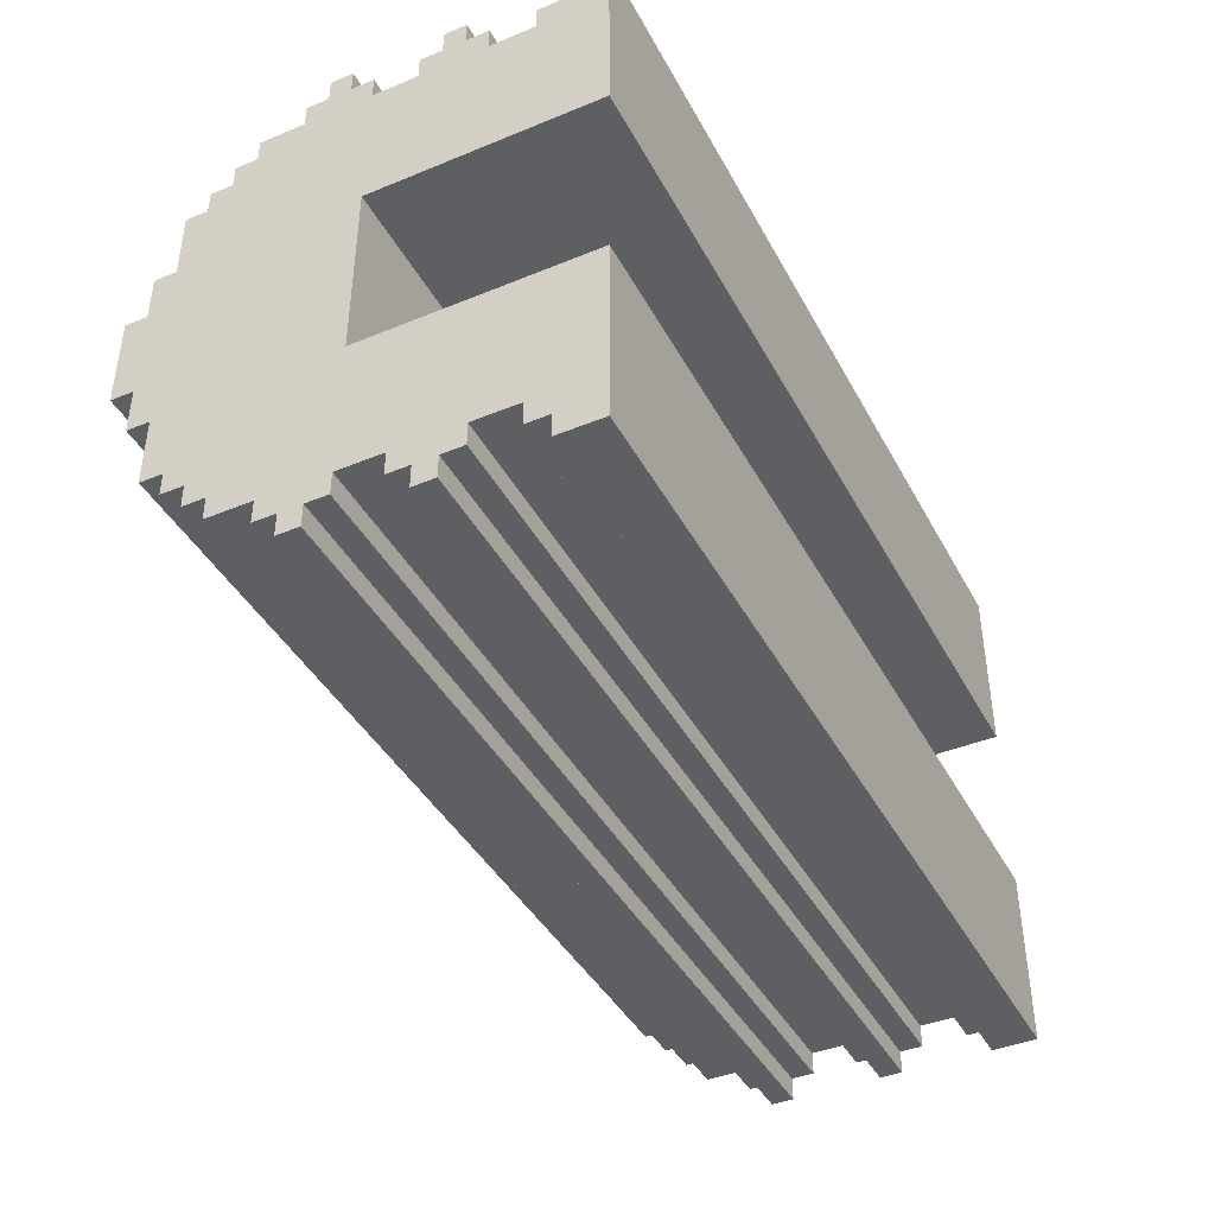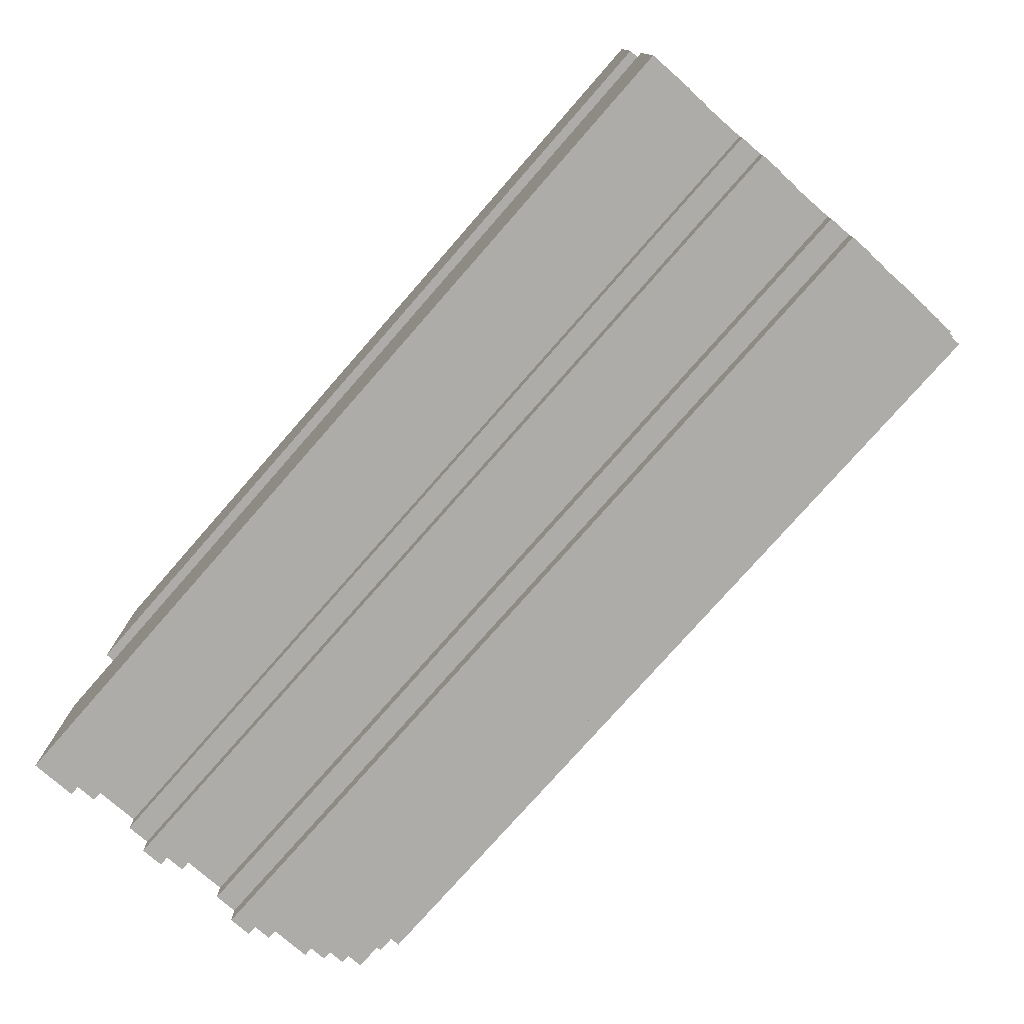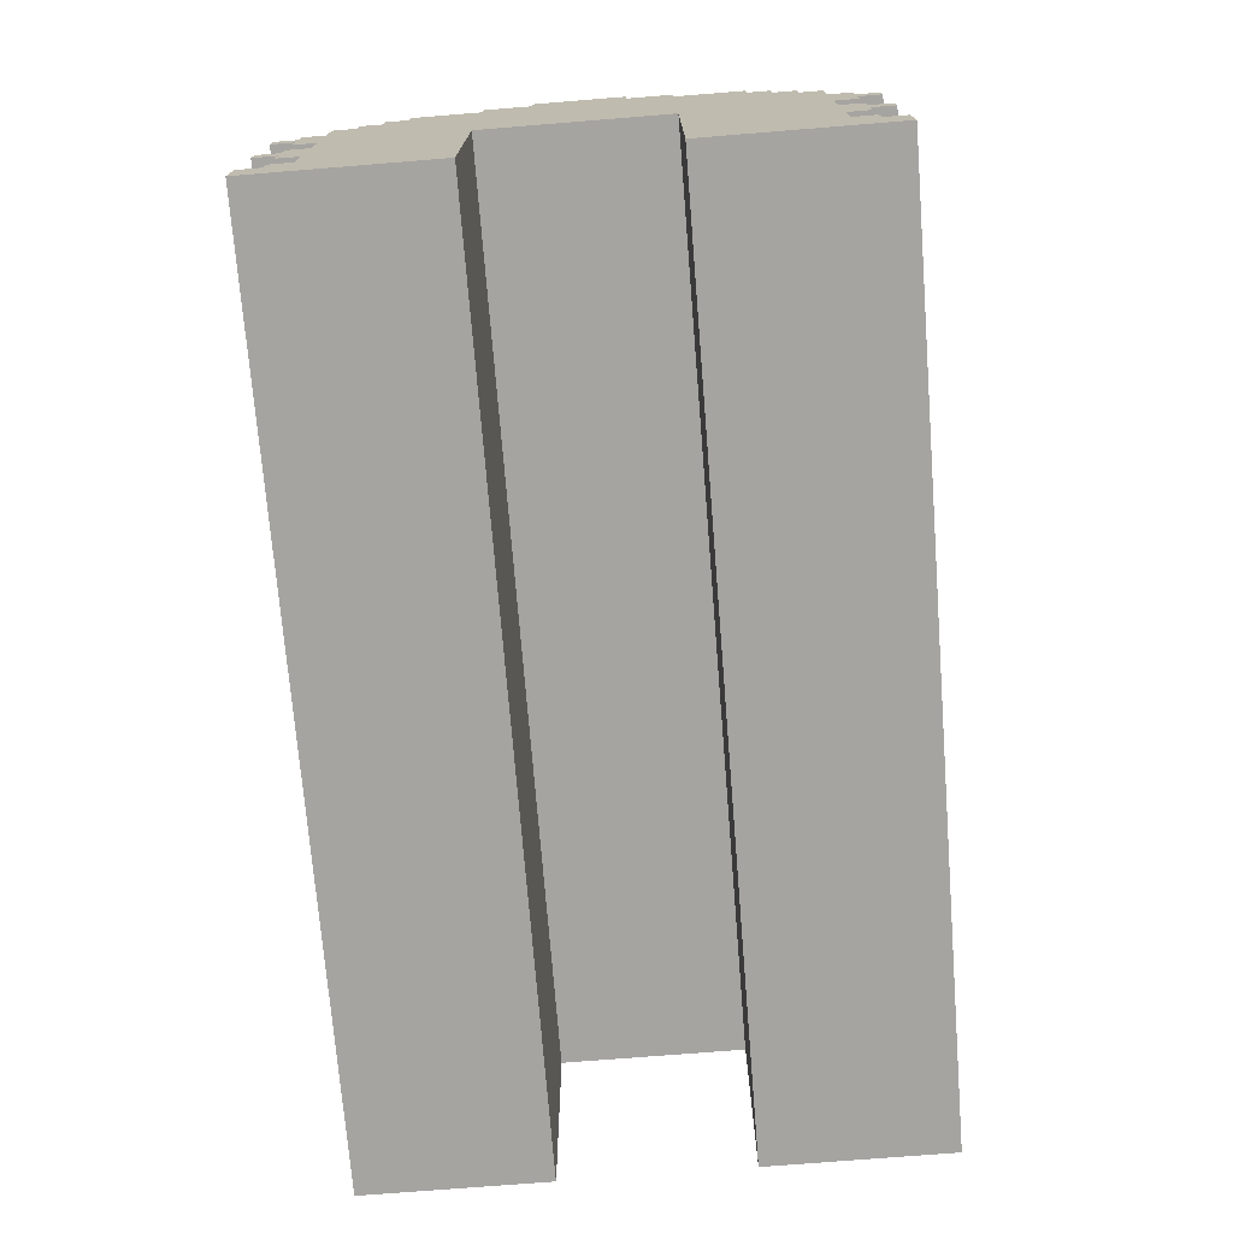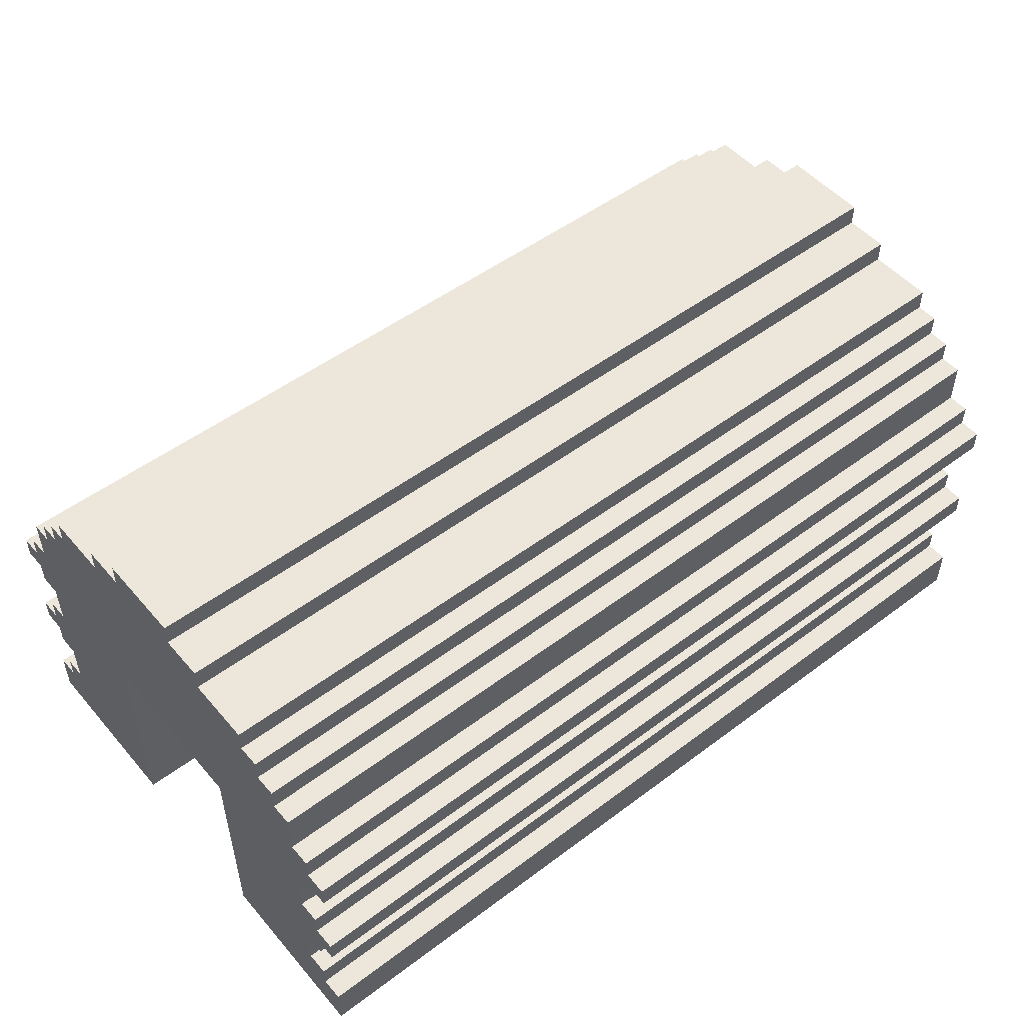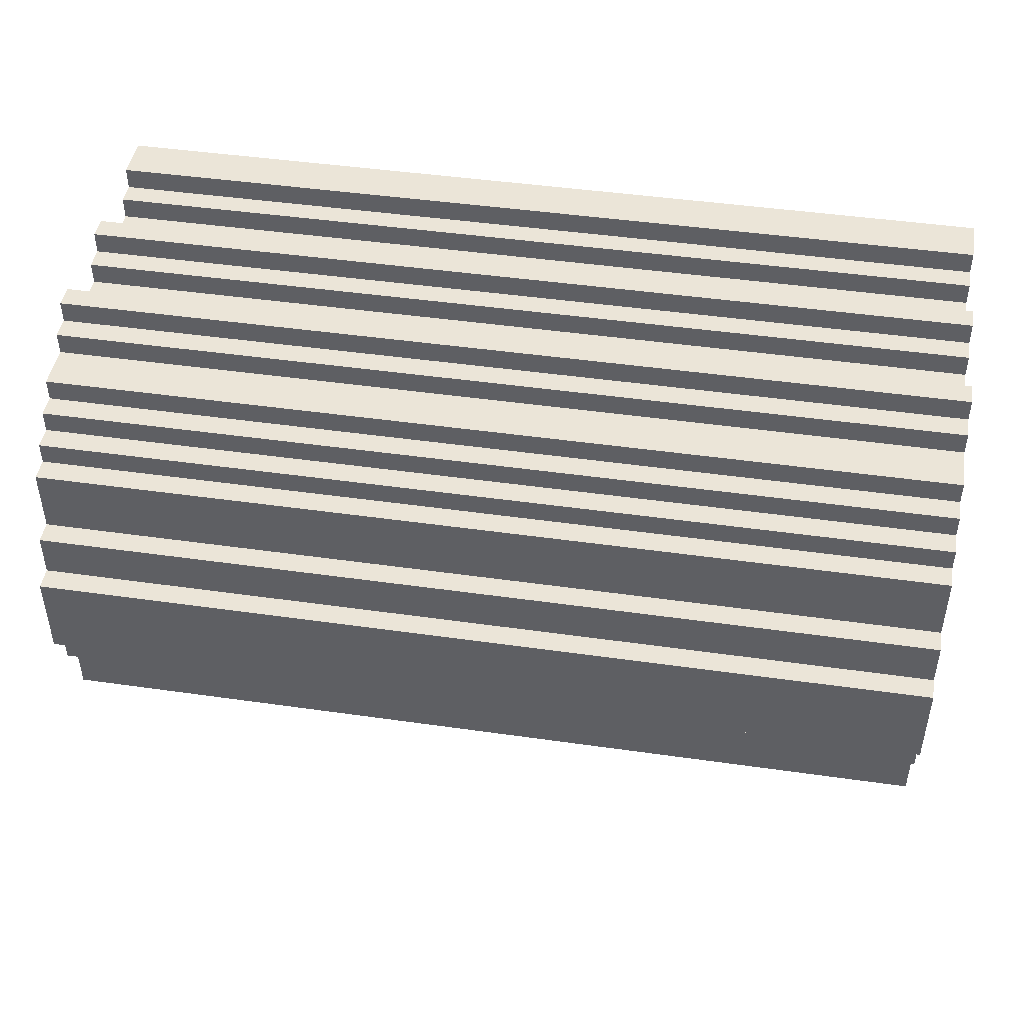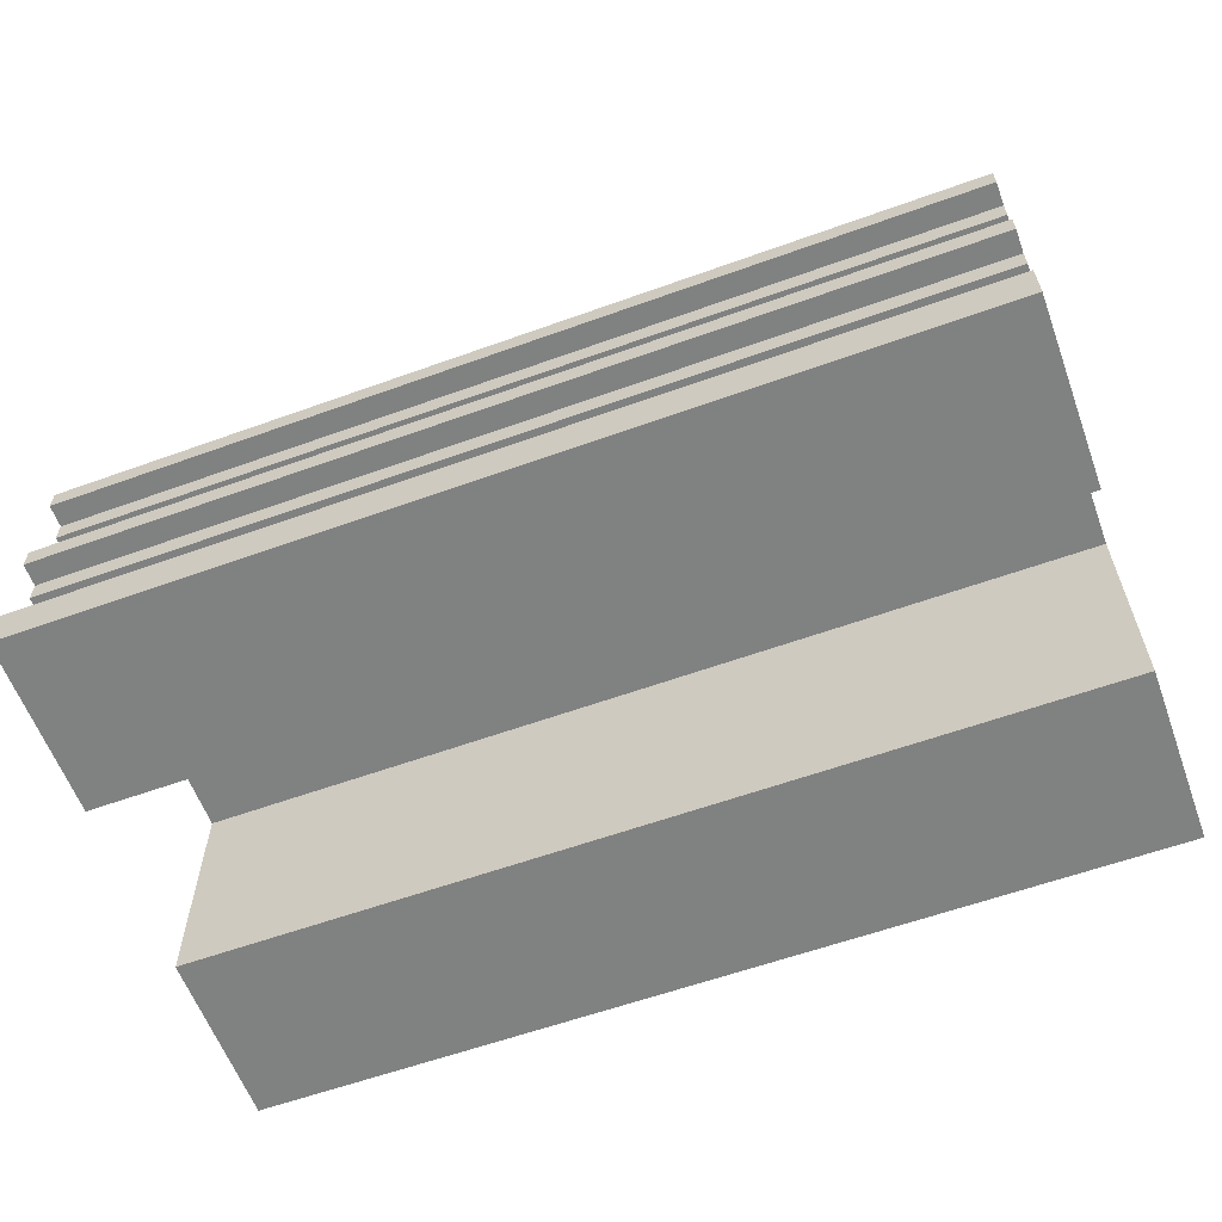
<metadata>
{"format":"obj","ext":"obj","renderer":"f3d","projection":"perspective","resolution":1024,"background":"white","views":[{"elev":-41.5,"azim":-63.6,"up":"+Z"},{"elev":-76.6,"azim":48.8,"up":"+Z"},{"elev":-73.2,"azim":94.6,"up":"+Y"},{"elev":51.1,"azim":-39.2,"up":"+Y"},{"elev":45.8,"azim":-170.7,"up":"+Z"},{"elev":-60.3,"azim":-159.8,"up":"+Y"}]}
</metadata>
<code>
g Wall ohne Rand
v -20 0 12
v -20 0 10
v -20 0 5
v -20 0 4
v -20 0 -4
v -20 0 -5
v -20 0 -10
v -20 0 -12
v -20 2 12
v -20 2 11
v -20 2 10
v -20 2 -10
v -20 2 -11
v -20 2 -12
v -20 3 11
v -20 3 10
v -20 3 -10
v -20 3 -11
v -20 5 11
v -20 5 10
v -20 5 5
v -20 5 -5
v -20 5 -10
v -20 5 -11
v -20 6 12
v -20 6 11
v -20 6 -11
v -20 6 -12
v -20 7 12
v -20 7 11
v -20 7 10
v -20 7 -10
v -20 7 -11
v -20 7 -12
v -20 8 11
v -20 8 10
v -20 8 -10
v -20 8 -11
v -20 10 11
v -20 10 10
v -20 10 4
v -20 10 -4
v -20 10 -10
v -20 10 -11
v -20 11 12
v -20 11 11
v -20 11 10
v -20 11 4
v -20 11 -4
v -20 11 -10
v -20 11 -11
v -20 11 -12
v -20 12 12
v -20 12 11
v -20 12 10
v -20 12 -10
v -20 12 -11
v -20 12 -12
v -20 13 11
v -20 13 10
v -20 13 -10
v -20 13 -11
v -20 15 10
v -20 15 9
v -20 15 -9
v -20 15 -10
v -20 16 9
v -20 16 8
v -20 16 -8
v -20 16 -9
v -20 17 8
v -20 17 7
v -20 17 5
v -20 17 -5
v -20 17 -7
v -20 17 -8
v -20 18 7
v -20 18 5
v -20 18 4
v -20 18 -4
v -20 18 -5
v -20 18 -7
v -20 19 4
v -20 19 2
v -20 19 -2
v -20 19 -4
v -20 20 2
v -20 20 -2
v 20 0 12
v 20 0 10
v 20 0 5
v 20 0 4
v 20 0 -4
v 20 0 -5
v 20 0 -10
v 20 0 -12
v 20 2 12
v 20 2 11
v 20 2 10
v 20 2 -10
v 20 2 -11
v 20 2 -12
v 20 3 11
v 20 3 10
v 20 3 -10
v 20 3 -11
v 20 5 11
v 20 5 10
v 20 5 5
v 20 5 -5
v 20 5 -10
v 20 5 -11
v 20 6 12
v 20 6 11
v 20 6 -11
v 20 6 -12
v 20 7 12
v 20 7 11
v 20 7 10
v 20 7 -10
v 20 7 -11
v 20 7 -12
v 20 8 11
v 20 8 10
v 20 8 -10
v 20 8 -11
v 20 10 11
v 20 10 10
v 20 10 4
v 20 10 -4
v 20 10 -10
v 20 10 -11
v 20 11 12
v 20 11 11
v 20 11 10
v 20 11 4
v 20 11 -4
v 20 11 -10
v 20 11 -11
v 20 11 -12
v 20 12 12
v 20 12 11
v 20 12 10
v 20 12 -10
v 20 12 -11
v 20 12 -12
v 20 13 11
v 20 13 10
v 20 13 -10
v 20 13 -11
v 20 15 10
v 20 15 9
v 20 15 -9
v 20 15 -10
v 20 16 9
v 20 16 8
v 20 16 -8
v 20 16 -9
v 20 17 8
v 20 17 7
v 20 17 5
v 20 17 -5
v 20 17 -7
v 20 17 -8
v 20 18 7
v 20 18 5
v 20 18 4
v 20 18 -4
v 20 18 -5
v 20 18 -7
v 20 19 4
v 20 19 2
v 20 19 -2
v 20 19 -4
v 20 20 2
v 20 20 -2
v -20 0 12
v -20 2 12
v -20 6 12
v -20 7 12
v -20 11 12
v -20 12 12
v 20 0 12
v 20 2 12
v 20 6 12
v 20 7 12
v 20 11 12
v 20 12 12
v -20 2 11
v -20 3 11
v -20 5 11
v -20 6 11
v -20 7 11
v -20 8 11
v -20 10 11
v -20 11 11
v -20 12 11
v -20 13 11
v 20 2 11
v 20 3 11
v 20 5 11
v 20 6 11
v 20 7 11
v 20 8 11
v 20 10 11
v 20 11 11
v 20 12 11
v 20 13 11
v -20 3 10
v -20 5 10
v -20 8 10
v -20 10 10
v -20 13 10
v -20 15 10
v 20 3 10
v 20 5 10
v 20 8 10
v 20 10 10
v 20 13 10
v 20 15 10
v -20 15 9
v -20 16 9
v 20 15 9
v 20 16 9
v -20 16 8
v -20 17 8
v 20 16 8
v 20 17 8
v -20 17 7
v -20 18 7
v 20 17 7
v 20 18 7
v -20 18 4
v -20 19 4
v 20 18 4
v 20 19 4
v -20 19 2
v -20 20 2
v 20 19 2
v 20 20 2
v -20 0 -4
v -20 10 -4
v 20 0 -4
v 20 10 -4
v -20 0 4
v -20 10 4
v 20 0 4
v 20 10 4
v -20 19 -2
v -20 20 -2
v 20 19 -2
v 20 20 -2
v -20 18 -4
v -20 19 -4
v 20 18 -4
v 20 19 -4
v -20 17 -7
v -20 18 -7
v 20 17 -7
v 20 18 -7
v -20 16 -8
v -20 17 -8
v 20 16 -8
v 20 17 -8
v -20 15 -9
v -20 16 -9
v 20 15 -9
v 20 16 -9
v -20 3 -10
v -20 5 -10
v -20 8 -10
v -20 10 -10
v -20 13 -10
v -20 15 -10
v 20 3 -10
v 20 5 -10
v 20 8 -10
v 20 10 -10
v 20 13 -10
v 20 15 -10
v -20 2 -11
v -20 3 -11
v -20 5 -11
v -20 6 -11
v -20 7 -11
v -20 8 -11
v -20 10 -11
v -20 11 -11
v -20 12 -11
v -20 13 -11
v 20 2 -11
v 20 3 -11
v 20 5 -11
v 20 6 -11
v 20 7 -11
v 20 8 -11
v 20 10 -11
v 20 11 -11
v 20 12 -11
v 20 13 -11
v -20 0 -12
v -20 2 -12
v -20 6 -12
v -20 7 -12
v -20 11 -12
v -20 12 -12
v 20 0 -12
v 20 2 -12
v 20 6 -12
v 20 7 -12
v 20 11 -12
v 20 12 -12
v -20 0 12
v 20 0 12
v -20 0 10
v 20 0 10
v -20 0 5
v 20 0 5
v -20 0 4
v 20 0 4
v -20 0 -4
v 20 0 -4
v -20 0 -5
v 20 0 -5
v -20 0 -10
v 20 0 -10
v -20 0 -12
v 20 0 -12
v -20 5 11
v 20 5 11
v -20 5 10
v 20 5 10
v -20 5 -10
v 20 5 -10
v -20 5 -11
v 20 5 -11
v -20 6 12
v 20 6 12
v -20 6 11
v 20 6 11
v -20 6 -11
v 20 6 -11
v -20 6 -12
v 20 6 -12
v -20 10 11
v 20 10 11
v -20 10 10
v 20 10 10
v -20 10 4
v 20 10 4
v -20 10 -4
v 20 10 -4
v -20 10 -10
v 20 10 -10
v -20 10 -11
v 20 10 -11
v -20 11 12
v 20 11 12
v -20 11 11
v 20 11 11
v -20 11 -11
v 20 11 -11
v -20 11 -12
v 20 11 -12
v -20 2 12
v 20 2 12
v -20 2 11
v 20 2 11
v -20 2 -11
v 20 2 -11
v -20 2 -12
v 20 2 -12
v -20 3 11
v 20 3 11
v -20 3 10
v 20 3 10
v -20 3 -10
v 20 3 -10
v -20 3 -11
v 20 3 -11
v -20 7 12
v 20 7 12
v -20 7 11
v 20 7 11
v -20 7 -11
v 20 7 -11
v -20 7 -12
v 20 7 -12
v -20 8 11
v 20 8 11
v -20 8 10
v 20 8 10
v -20 8 -10
v 20 8 -10
v -20 8 -11
v 20 8 -11
v -20 12 12
v 20 12 12
v -20 12 11
v 20 12 11
v -20 12 -11
v 20 12 -11
v -20 12 -12
v 20 12 -12
v -20 13 11
v 20 13 11
v -20 13 10
v 20 13 10
v -20 13 -10
v 20 13 -10
v -20 13 -11
v 20 13 -11
v -20 15 10
v 20 15 10
v -20 15 9
v 20 15 9
v -20 15 -9
v 20 15 -9
v -20 15 -10
v 20 15 -10
v -20 16 9
v 20 16 9
v -20 16 8
v 20 16 8
v -20 16 -8
v 20 16 -8
v -20 16 -9
v 20 16 -9
v -20 17 8
v 20 17 8
v -20 17 7
v 20 17 7
v -20 17 -7
v 20 17 -7
v -20 17 -8
v 20 17 -8
v -20 18 7
v 20 18 7
v -20 18 5
v 20 18 5
v -20 18 4
v 20 18 4
v -20 18 -4
v 20 18 -4
v -20 18 -5
v 20 18 -5
v -20 18 -7
v 20 18 -7
v -20 19 4
v 20 19 4
v -20 19 2
v 20 19 2
v -20 19 -2
v 20 19 -2
v -20 19 -4
v 20 19 -4
v -20 20 2
v 20 20 2
v -20 20 -2
v 20 20 -2
f 9 2 1
f 10 2 9
f 11 3 2
f 11 2 10
f 12 8 7
f 12 7 6
f 13 8 12
f 14 8 13
f 15 11 10
f 16 3 11
f 16 11 15
f 17 13 12
f 17 12 6
f 18 13 17
f 20 3 16
f 21 4 3
f 21 3 20
f 22 6 5
f 22 17 6
f 23 17 22
f 26 20 19
f 27 24 23
f 29 26 25
f 30 20 26
f 30 26 29
f 31 21 20
f 31 20 30
f 32 28 27
f 32 27 23
f 32 23 22
f 33 28 32
f 34 28 33
f 35 31 30
f 36 21 31
f 36 31 35
f 37 33 32
f 37 32 22
f 38 33 37
f 40 21 36
f 41 4 21
f 41 21 40
f 42 37 22
f 42 22 5
f 43 37 42
f 46 40 39
f 47 41 40
f 47 40 46
f 48 42 41
f 48 41 47
f 49 43 42
f 49 42 48
f 50 44 43
f 50 43 49
f 51 44 50
f 53 46 45
f 53 47 46
f 54 47 53
f 55 49 48
f 55 47 54
f 55 50 49
f 55 48 47
f 56 52 51
f 56 50 55
f 56 51 50
f 57 52 56
f 58 52 57
f 59 55 54
f 60 56 55
f 60 55 59
f 61 57 56
f 61 56 60
f 62 57 61
f 63 61 60
f 64 61 63
f 65 61 64
f 66 61 65
f 67 65 64
f 68 65 67
f 69 65 68
f 70 65 69
f 71 69 68
f 72 69 71
f 73 69 72
f 74 69 73
f 75 69 74
f 76 69 75
f 77 73 72
f 78 74 73
f 78 73 77
f 79 74 78
f 80 74 79
f 81 75 74
f 81 74 80
f 82 75 81
f 83 80 79
f 84 80 83
f 85 80 84
f 86 80 85
f 87 85 84
f 88 85 87
f 89 90 97
f 97 90 98
f 90 91 99
f 98 90 99
f 95 96 100
f 94 95 100
f 100 96 101
f 101 96 102
f 98 99 103
f 99 91 104
f 103 99 104
f 100 101 105
f 94 100 105
f 105 101 106
f 104 91 108
f 91 92 109
f 108 91 109
f 93 94 110
f 94 105 110
f 110 105 111
f 107 108 114
f 111 112 115
f 113 114 117
f 114 108 118
f 117 114 118
f 108 109 119
f 118 108 119
f 115 116 120
f 111 115 120
f 110 111 120
f 120 116 121
f 121 116 122
f 118 119 123
f 119 109 124
f 123 119 124
f 120 121 125
f 110 120 125
f 125 121 126
f 124 109 128
f 109 92 129
f 128 109 129
f 110 125 130
f 93 110 130
f 130 125 131
f 127 128 134
f 128 129 135
f 134 128 135
f 129 130 136
f 135 129 136
f 130 131 137
f 136 130 137
f 131 132 138
f 137 131 138
f 138 132 139
f 133 134 141
f 134 135 141
f 141 135 142
f 136 137 143
f 142 135 143
f 137 138 143
f 135 136 143
f 139 140 144
f 143 138 144
f 138 139 144
f 144 140 145
f 145 140 146
f 142 143 147
f 143 144 148
f 147 143 148
f 144 145 149
f 148 144 149
f 149 145 150
f 148 149 151
f 151 149 152
f 152 149 153
f 153 149 154
f 152 153 155
f 155 153 156
f 156 153 157
f 157 153 158
f 156 157 159
f 159 157 160
f 160 157 161
f 161 157 162
f 162 157 163
f 163 157 164
f 160 161 165
f 161 162 166
f 165 161 166
f 166 162 167
f 167 162 168
f 162 163 169
f 168 162 169
f 169 163 170
f 167 168 171
f 171 168 172
f 172 168 173
f 173 168 174
f 172 173 175
f 175 173 176
f 183 178 177
f 184 178 183
f 185 180 179
f 186 180 185
f 187 182 181
f 188 182 187
f 199 190 189
f 200 190 199
f 201 192 191
f 202 192 201
f 203 194 193
f 204 194 203
f 205 196 195
f 206 196 205
f 207 198 197
f 208 198 207
f 215 210 209
f 216 210 215
f 217 212 211
f 218 212 217
f 219 214 213
f 220 214 219
f 223 222 221
f 224 222 223
f 227 226 225
f 228 226 227
f 231 230 229
f 232 230 231
f 235 234 233
f 236 234 235
f 239 238 237
f 240 238 239
f 243 242 241
f 244 242 243
f 245 246 247
f 247 246 248
f 249 250 251
f 251 250 252
f 253 254 255
f 255 254 256
f 257 258 259
f 259 258 260
f 261 262 263
f 263 262 264
f 265 266 267
f 267 266 268
f 269 270 275
f 275 270 276
f 271 272 277
f 277 272 278
f 273 274 279
f 279 274 280
f 281 282 291
f 291 282 292
f 283 284 293
f 293 284 294
f 285 286 295
f 295 286 296
f 287 288 297
f 297 288 298
f 289 290 299
f 299 290 300
f 301 302 307
f 307 302 308
f 303 304 309
f 309 304 310
f 305 306 311
f 311 306 312
f 315 314 313
f 316 314 315
f 317 316 315
f 318 316 317
f 319 318 317
f 320 318 319
f 323 322 321
f 324 322 323
f 325 324 323
f 326 324 325
f 327 326 325
f 328 326 327
f 331 330 329
f 332 330 331
f 335 334 333
f 336 334 335
f 339 338 337
f 340 338 339
f 343 342 341
f 344 342 343
f 347 346 345
f 348 346 347
f 351 350 349
f 352 350 351
f 355 354 353
f 356 354 355
f 359 358 357
f 360 358 359
f 363 362 361
f 364 362 363
f 365 366 367
f 367 366 368
f 369 370 371
f 371 370 372
f 373 374 375
f 375 374 376
f 377 378 379
f 379 378 380
f 381 382 383
f 383 382 384
f 385 386 387
f 387 386 388
f 389 390 391
f 391 390 392
f 393 394 395
f 395 394 396
f 397 398 399
f 399 398 400
f 401 402 403
f 403 402 404
f 405 406 407
f 407 406 408
f 409 410 411
f 411 410 412
f 413 414 415
f 415 414 416
f 417 418 419
f 419 418 420
f 421 422 423
f 423 422 424
f 425 426 427
f 427 426 428
f 429 430 431
f 431 430 432
f 433 434 435
f 435 434 436
f 437 438 439
f 439 438 440
f 439 440 441
f 441 440 442
f 443 444 445
f 445 444 446
f 445 446 447
f 447 446 448
f 449 450 451
f 451 450 452
f 453 454 455
f 455 454 456
f 457 458 459
f 459 458 460

</code>
